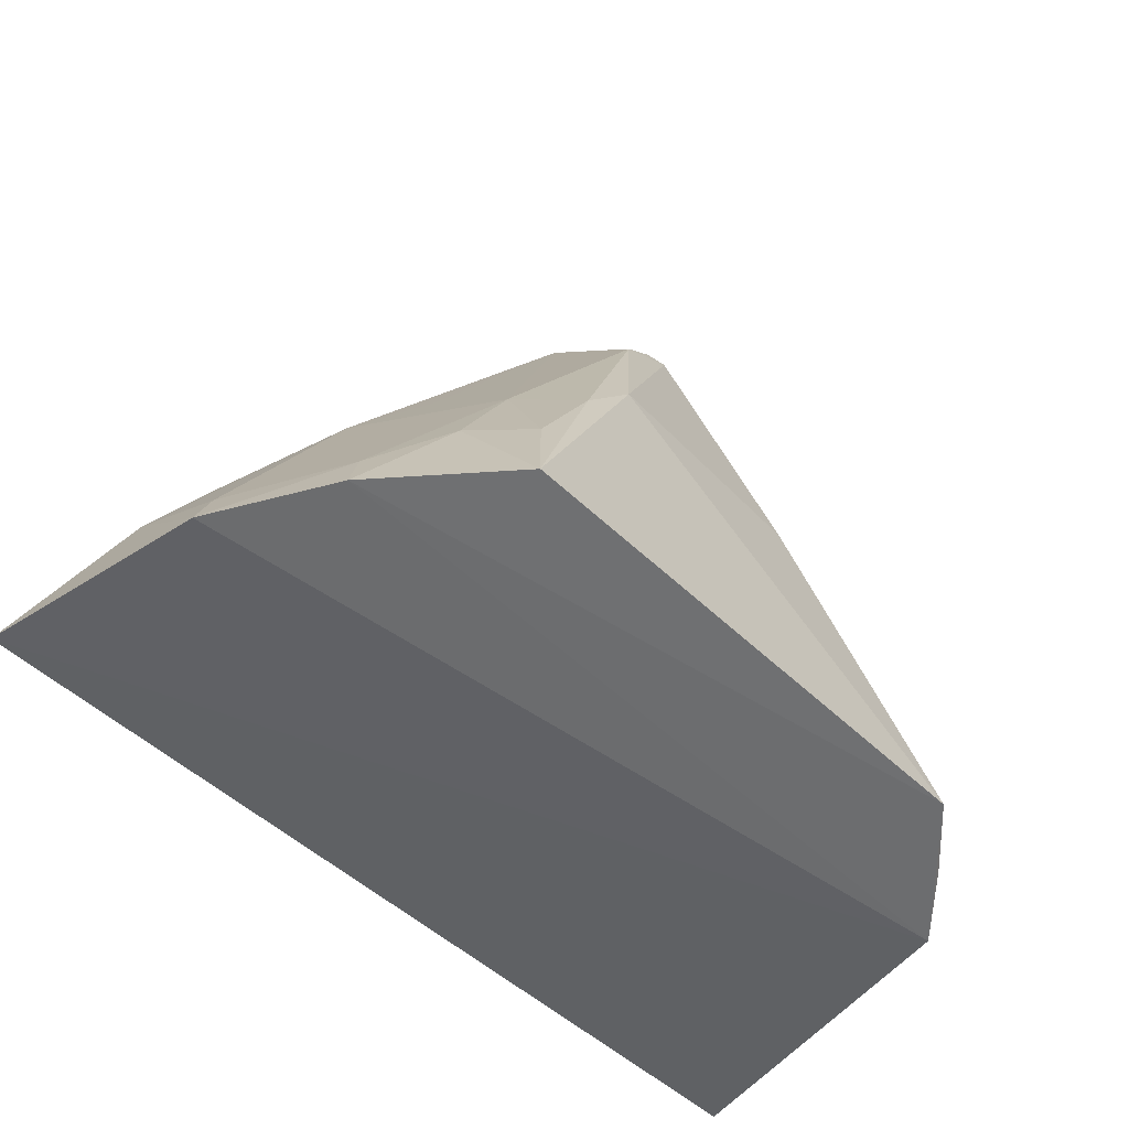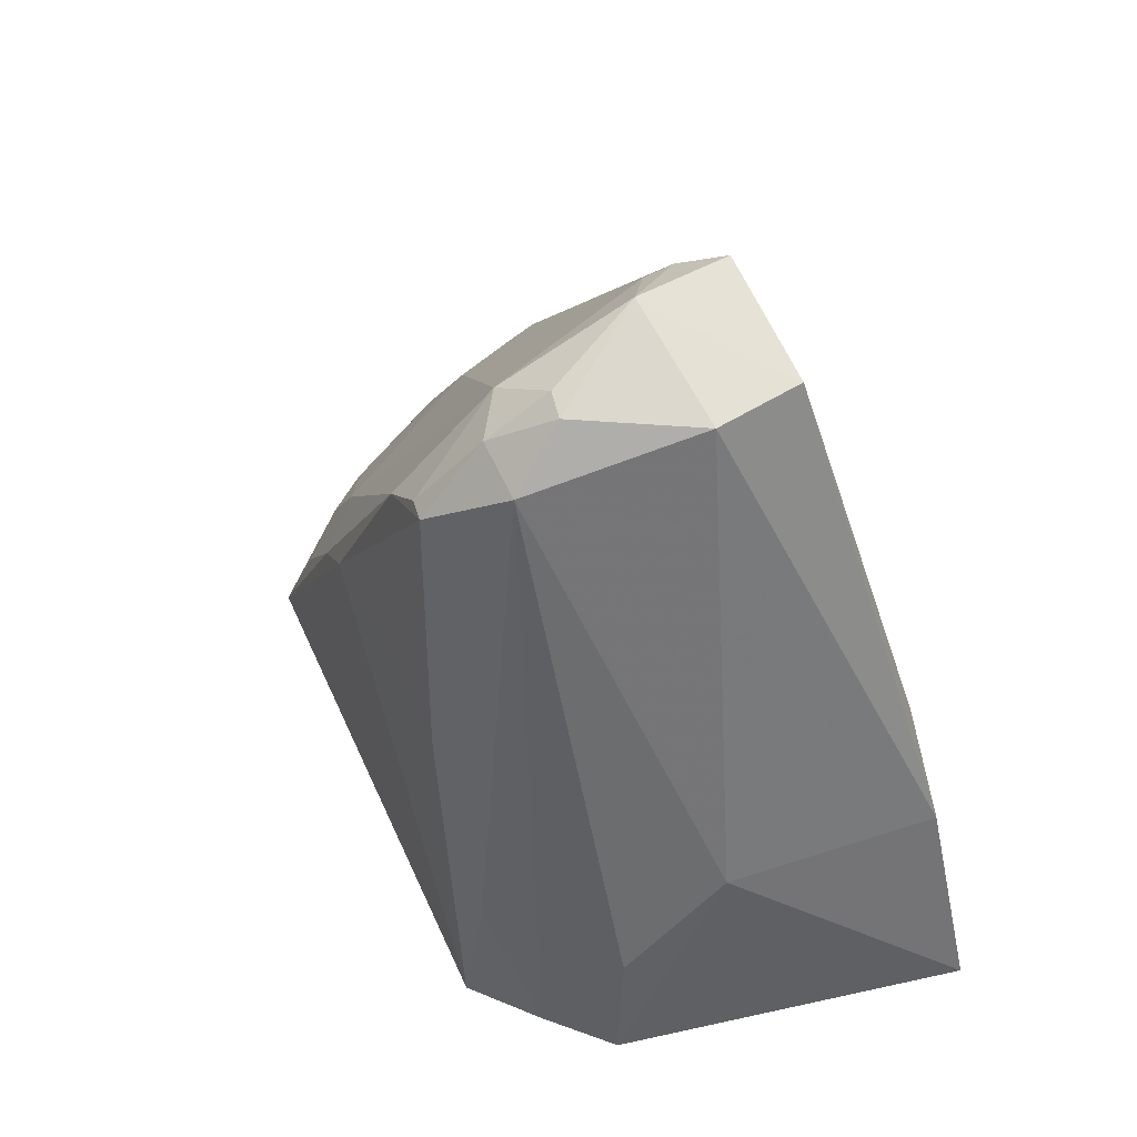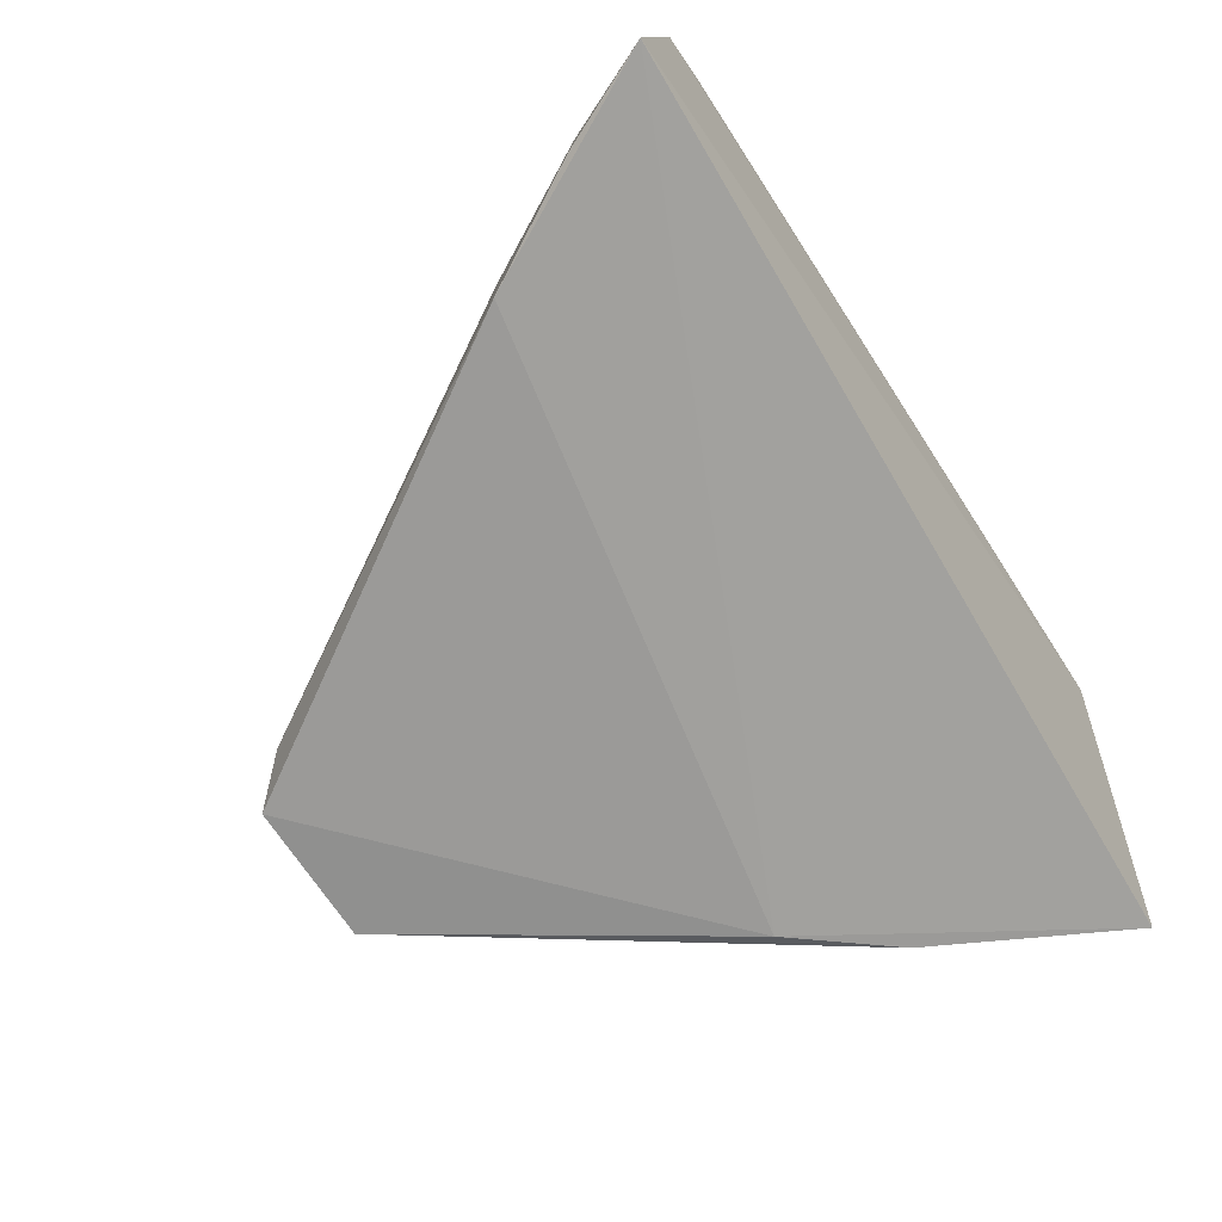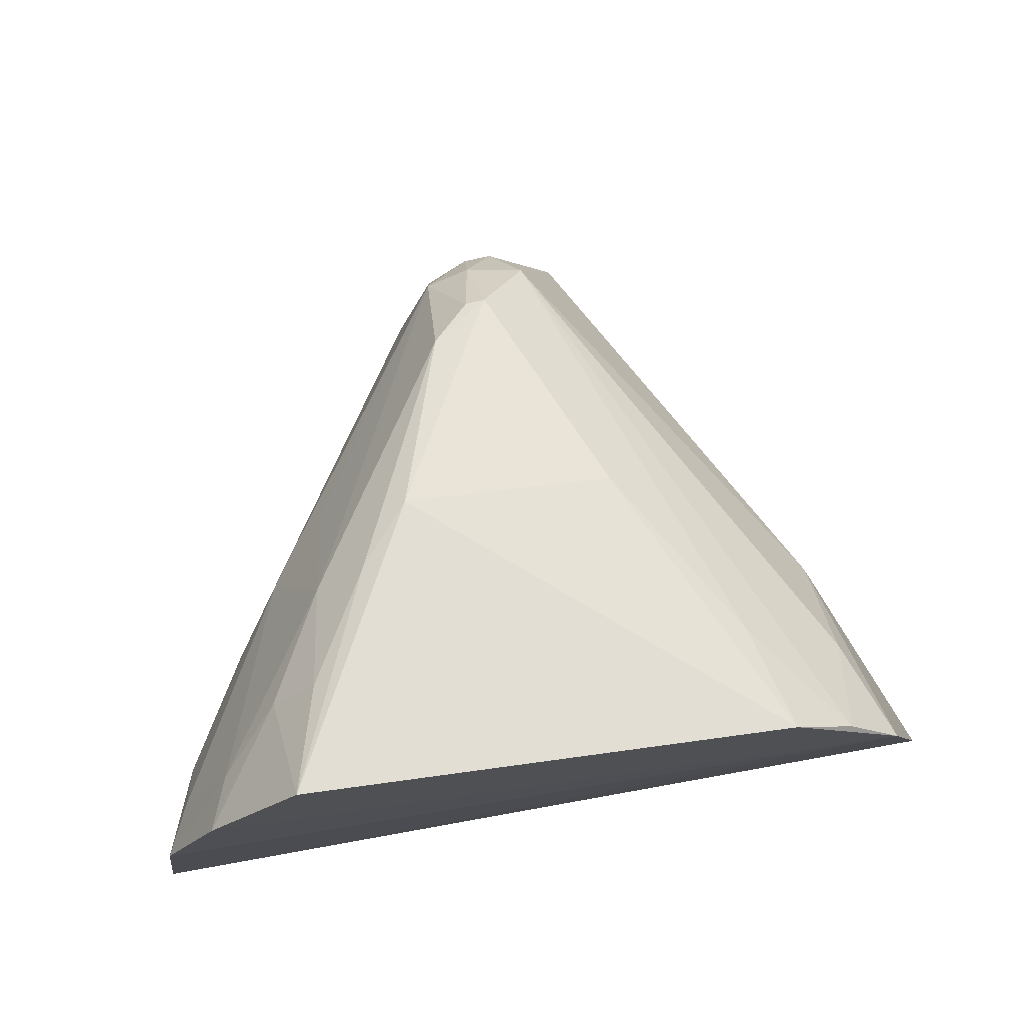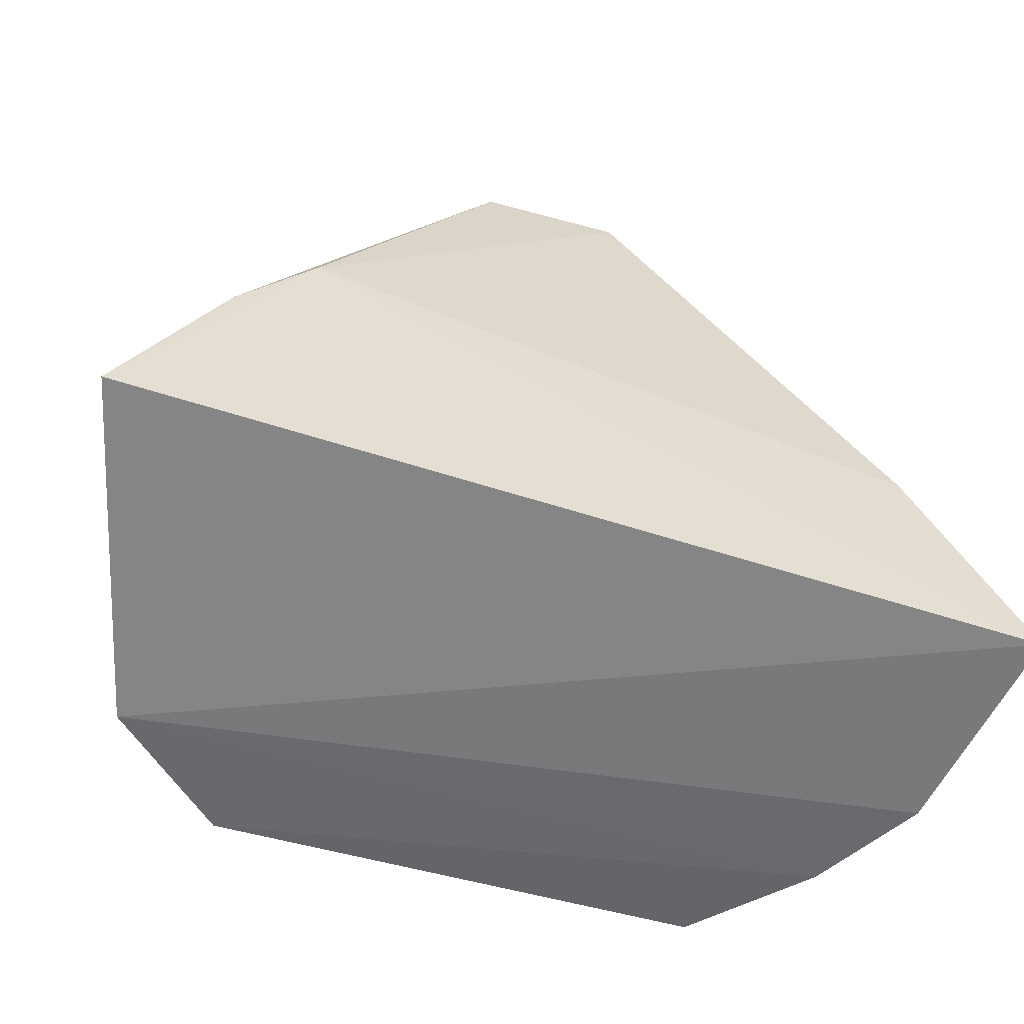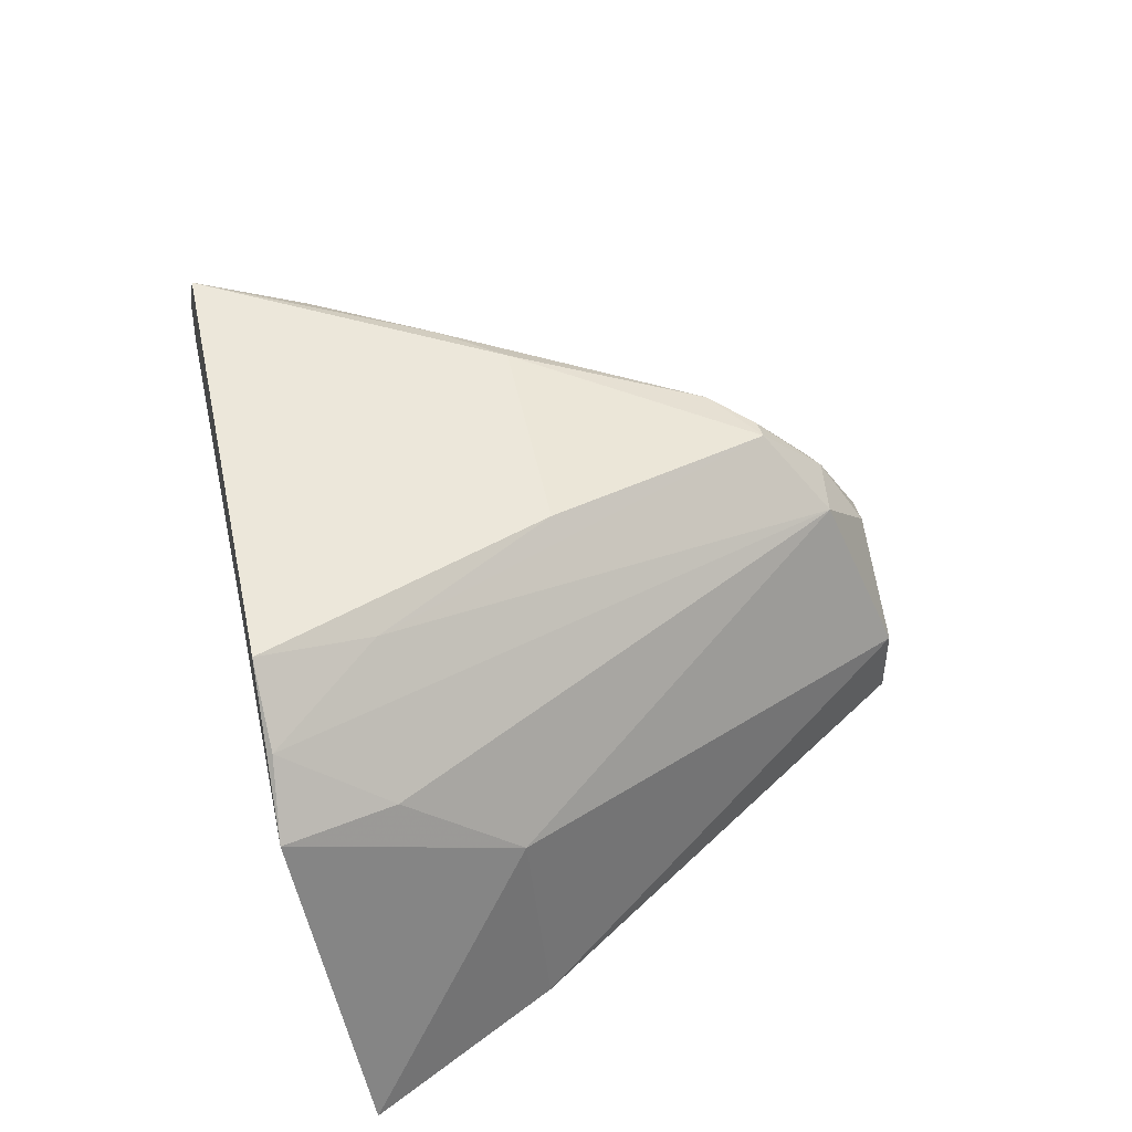
<metadata>
{"format":"obj","ext":"obj","renderer":"f3d","projection":"perspective","resolution":1024,"background":"white","views":[{"elev":-52.9,"azim":134.2,"up":"+Z"},{"elev":61.9,"azim":-115.1,"up":"+Z"},{"elev":-72.2,"azim":123.0,"up":"+Y"},{"elev":72.6,"azim":172.1,"up":"+Y"},{"elev":-53.9,"azim":-17.6,"up":"+Z"},{"elev":48.8,"azim":-102.4,"up":"+Y"}]}
</metadata>
<code>
v 0.07022 0.008006 0.06709
v 0.08803 0.001827 0.03755
v 0.07936 0.02227 0.03717
v 0.05136 0.0172 0.03698
v 0.04726 0.001742 0.03923
v 0.08666 0.01197 0.0369
v 0.06777 0.01862 0.06118
v 0.07035 0.00373 0.0672
v 0.08387 0.01713 0.03698
v 0.08273 0.00695 0.04765
v 0.05681 0.02241 0.03709
v 0.06354 0.007784 0.06695
v 0.05521 0.001827 0.05225
v 0.07047 0.01885 0.05921
v 0.08578 0.006982 0.042
v 0.08303 0.00203 0.04726
v 0.07192 0.0054 0.0656
v 0.07295 0.02094 0.05051
v 0.06555 0.01541 0.06391
v 0.06387 0.003854 0.06713
v 0.05316 0.0113 0.04715
v 0.07764 0.01864 0.04744
v 0.07039 0.01408 0.06428
v 0.08018 0.01171 0.04985
v 0.08596 0.002156 0.04207
v 0.06321 0.02064 0.05044
v 0.0753 0.02083 0.04757
v 0.05392 0.01985 0.03726
v 0.06693 0.0128 0.06612
v 0.05174 0.001827 0.04785
v 0.05311 0.01615 0.04193
v 0.08025 0.01884 0.04221
v 0.06872 0.01848 0.06112
v 0.07211 0.006671 0.06512
v 0.08571 0.0116 0.0393
v 0.07734 0.01392 0.05256
v 0.05806 0.0209 0.04215
v 0.06824 0.01255 0.06611
v 0.0683 0.01548 0.06429
v 0.07815 0.02105 0.04226
v 0.08308 0.01664 0.03946
f 5 4 2
f 6 2 4
f 9 6 4
f 11 9 4
f 11 3 9
f 13 5 2
f 15 2 6
f 16 13 2
f 16 8 13
f 17 1 8
f 17 16 10
f 17 8 16
f 18 3 11
f 18 7 14
f 20 8 1
f 20 1 12
f 20 13 8
f 21 4 5
f 21 12 19
f 23 22 14
f 24 10 15
f 25 15 10
f 25 10 16
f 25 16 2
f 25 2 15
f 26 18 11
f 26 7 18
f 27 18 14
f 27 3 18
f 27 14 22
f 28 11 4
f 29 19 12
f 29 12 1
f 30 20 12
f 30 5 13
f 30 13 20
f 30 21 5
f 30 12 21
f 31 21 19
f 31 4 21
f 31 28 4
f 31 19 28
f 32 9 3
f 33 23 14
f 33 14 7
f 34 23 1
f 34 1 17
f 34 24 23
f 34 17 10
f 34 10 24
f 35 24 15
f 35 15 6
f 36 24 22
f 36 22 23
f 36 23 24
f 37 19 7
f 37 7 26
f 37 26 11
f 37 28 19
f 37 11 28
f 38 29 1
f 38 1 23
f 39 7 19
f 39 19 29
f 39 29 38
f 39 33 7
f 39 38 23
f 39 23 33
f 40 27 22
f 40 22 32
f 40 32 3
f 40 3 27
f 41 32 22
f 41 22 24
f 41 24 35
f 41 9 32
f 41 35 6
f 41 6 9

</code>
